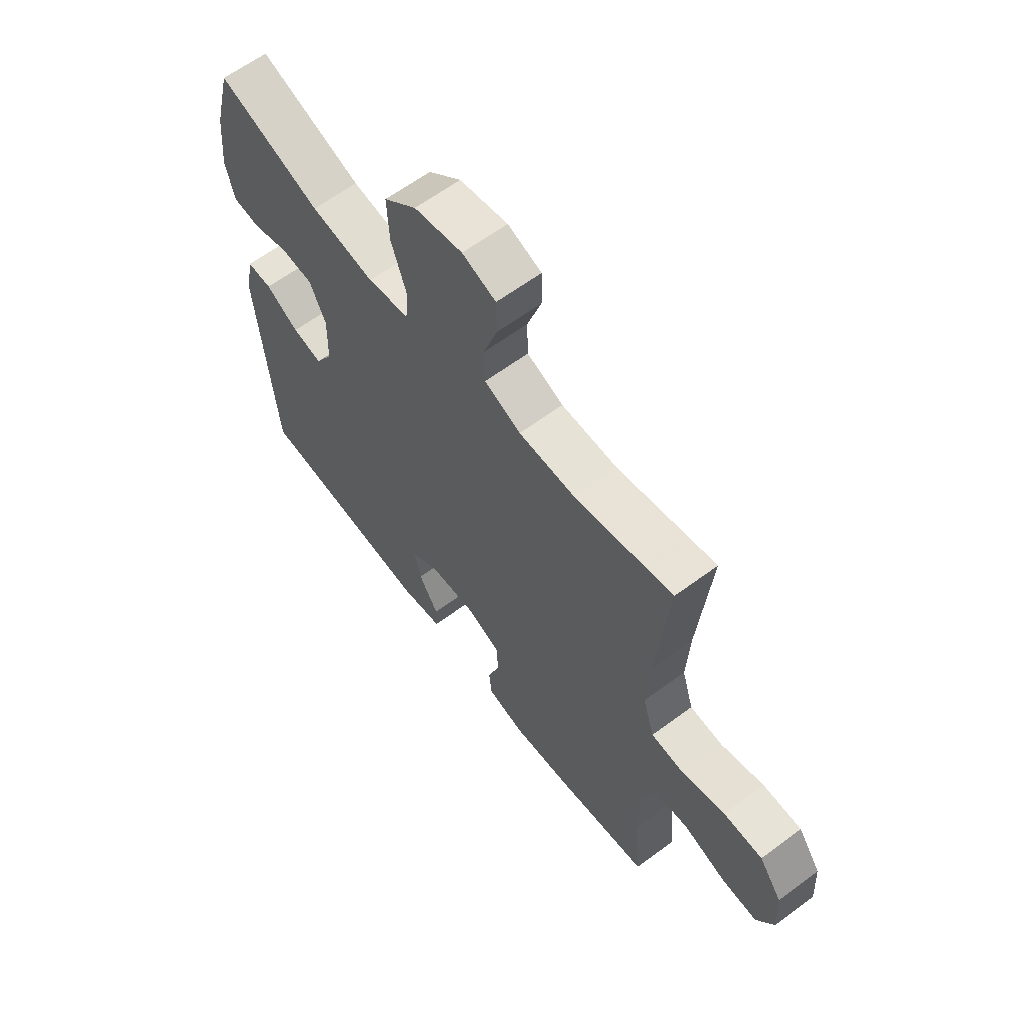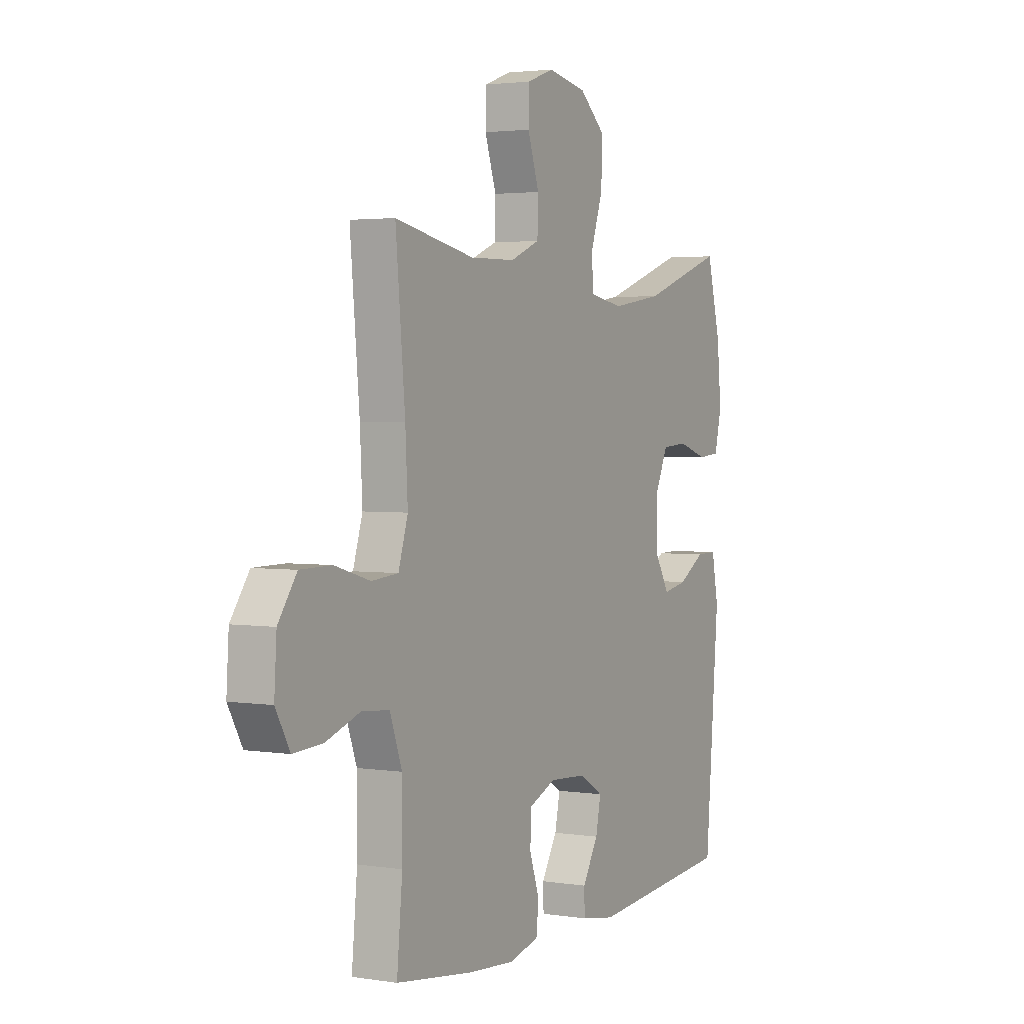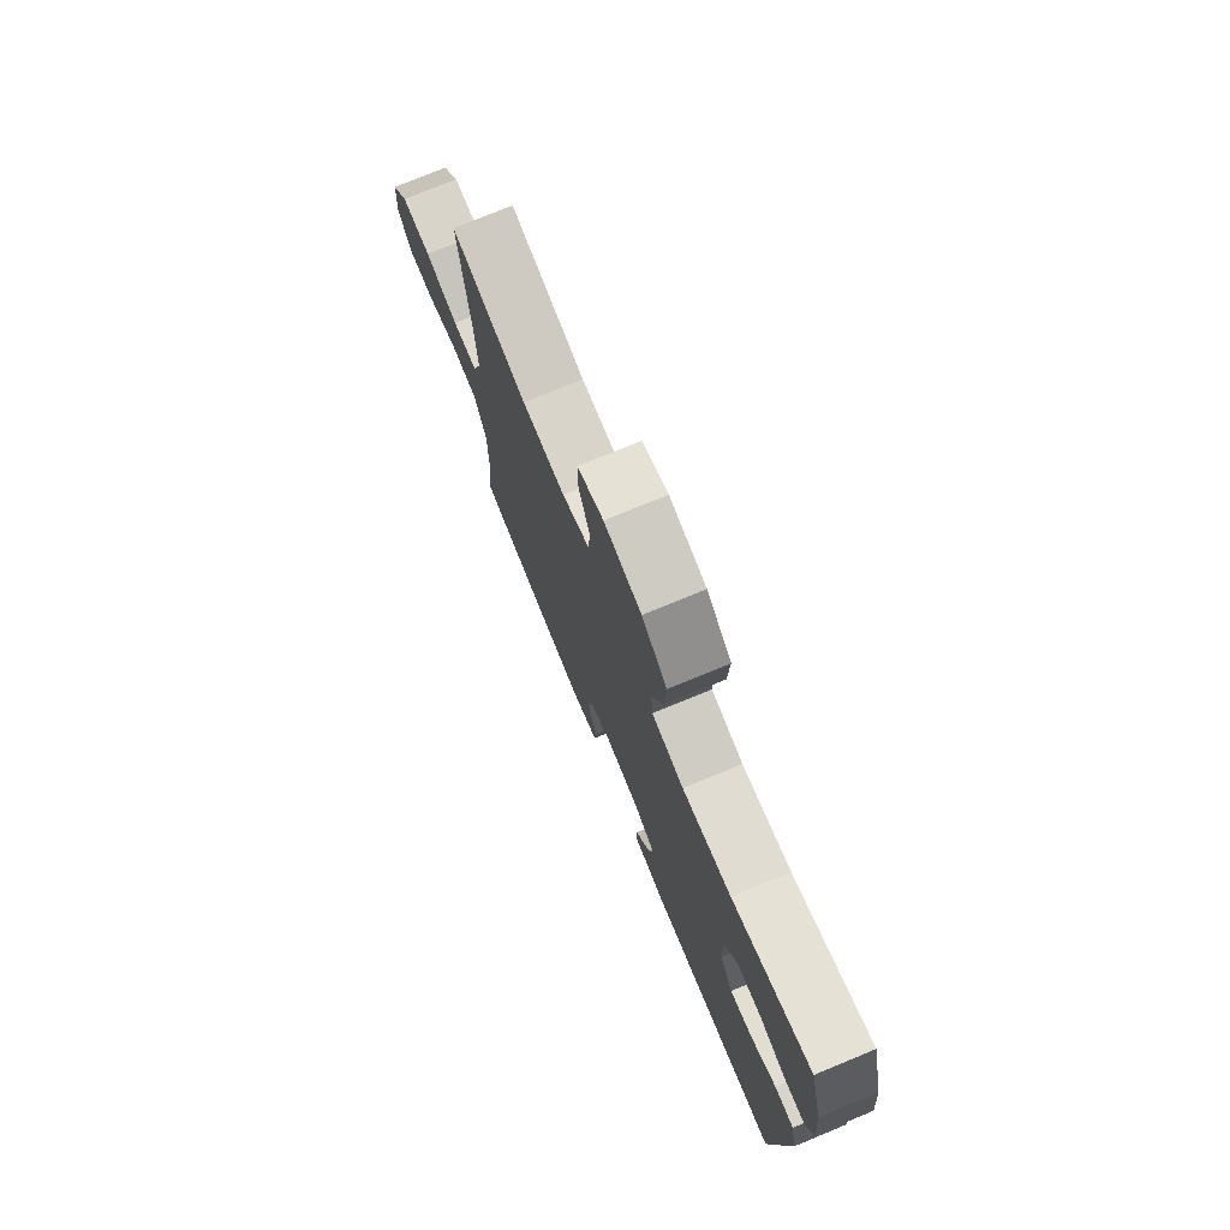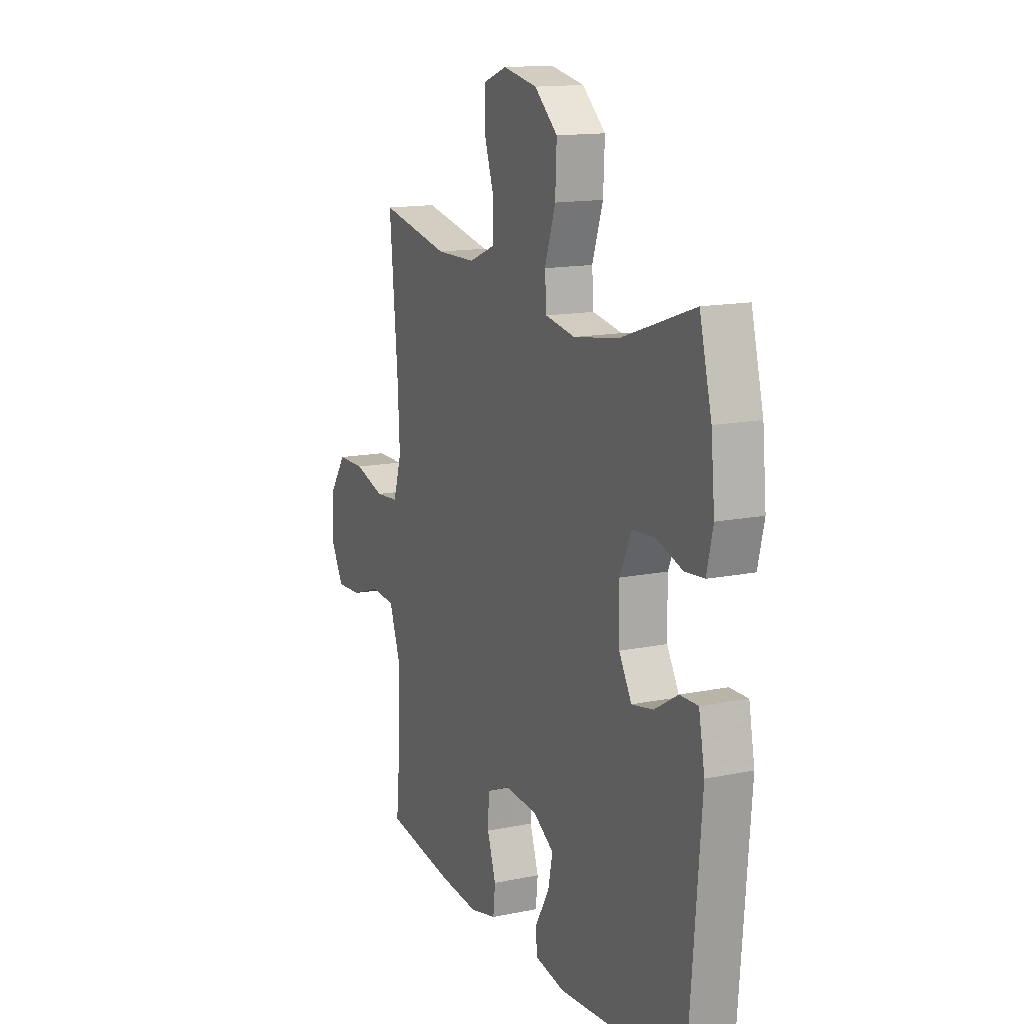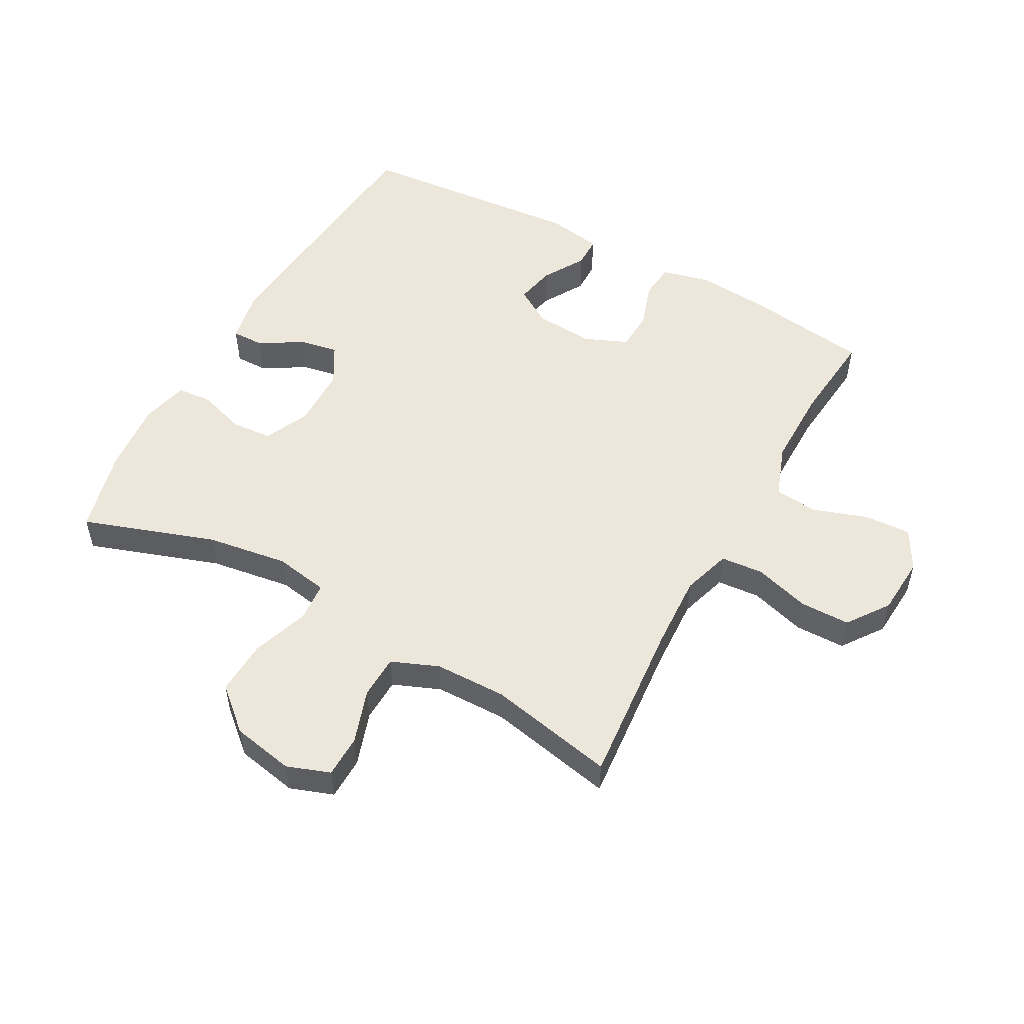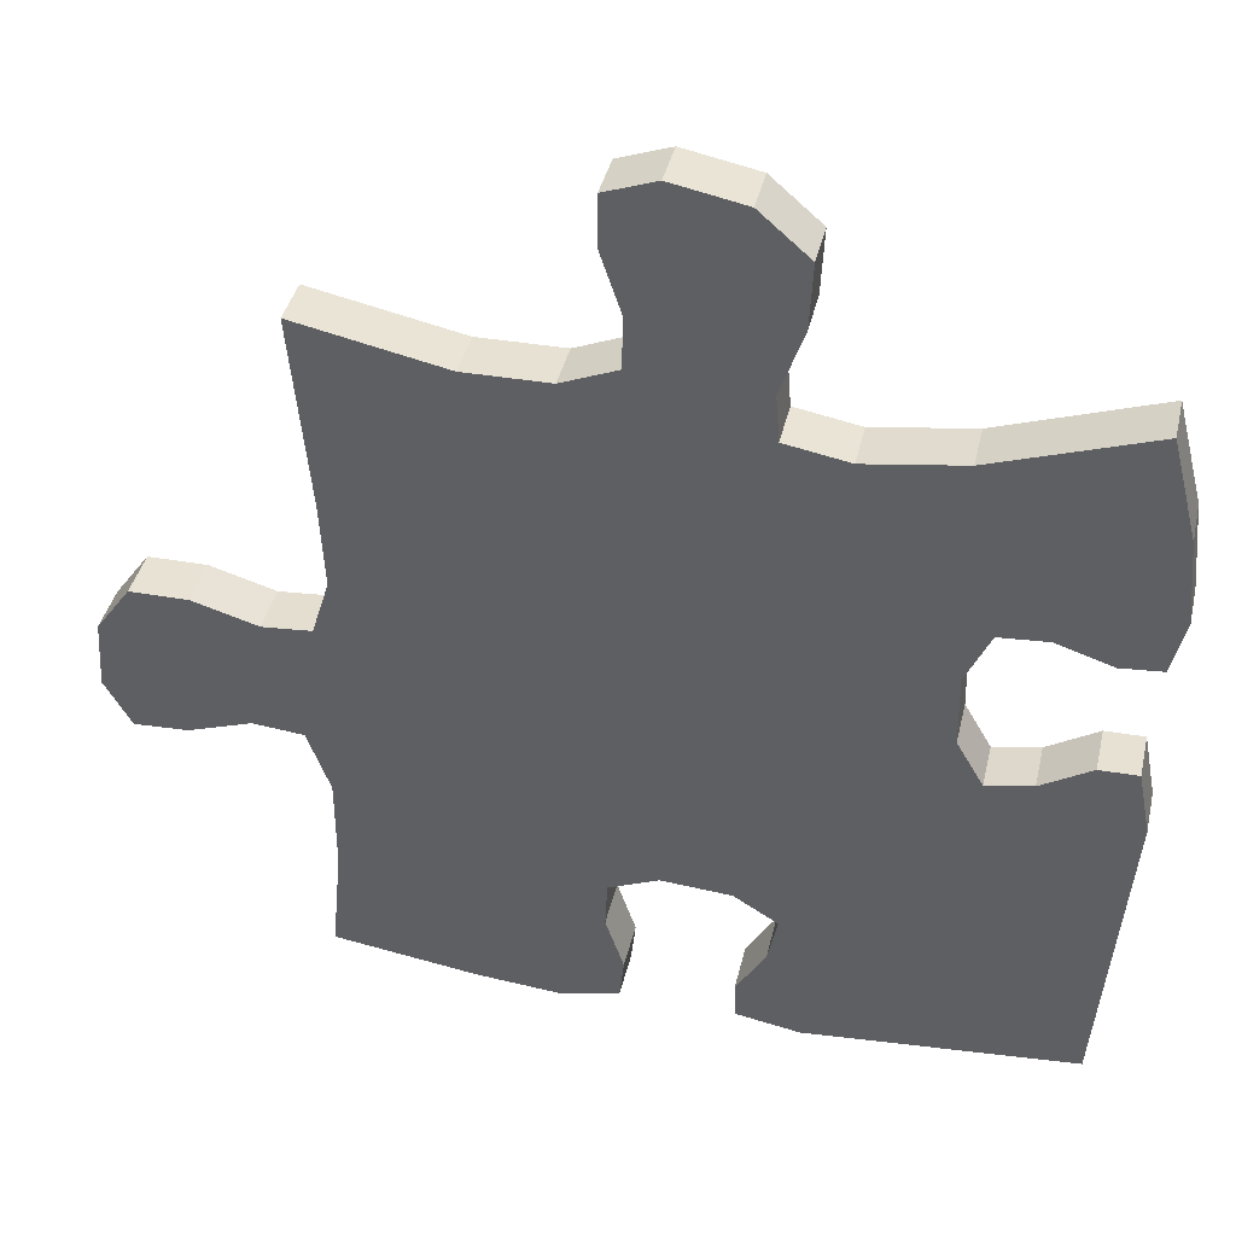
<metadata>
{"format":"obj","ext":"obj","renderer":"f3d","projection":"perspective","resolution":1024,"background":"white","views":[{"elev":62.4,"azim":53.0,"up":"+Z"},{"elev":2.7,"azim":118.5,"up":"+Z"},{"elev":75.9,"azim":-112.4,"up":"+Z"},{"elev":14.3,"azim":-114.1,"up":"+Z"},{"elev":52.7,"azim":29.0,"up":"+Y"},{"elev":40.2,"azim":-167.0,"up":"+Z"}]}
</metadata>
<code>
v 0.5 0.07 0.5
v 0.476 0.07 0.236
v 0.47 0.07 0.117
v 0.494 0.07 0.039
v 0.562 0.07 0.033
v 0.651 0.07 0.059
v 0.731 0.07 0.058
v 0.778 0.07 -0.008
v 0.784 0.07 -0.102
v 0.748 0.07 -0.166
v 0.674 0.07 -0.162
v 0.587 0.07 -0.132
v 0.517 0.07 -0.138
v 0.486 0.07 -0.223
v 0.486 0.07 -0.352
v 0.5 0.07 -0.5
v 0.303 0.07 -0.527
v 0.186 0.07 -0.536
v 0.109 0.07 -0.517
v 0.103 0.07 -0.46
v 0.128 0.07 -0.386
v 0.125 0.07 -0.322
v 0.057 0.07 -0.293
v -0.038 0.07 -0.299
v -0.098 0.07 -0.336
v -0.085 0.07 -0.399
v -0.045 0.07 -0.467
v -0.046 0.07 -0.517
v -0.134 0.07 -0.532
v -0.5 0.07 -0.5
v -0.535 0.07 -0.078
v -0.518 0.07 0.01
v -0.466 0.07 0.009
v -0.398 0.07 -0.032
v -0.336 0.07 -0.044
v -0.3 0.07 0.018
v -0.298 0.07 0.116
v -0.331 0.07 0.188
v -0.397 0.07 0.193
v -0.472 0.07 0.169
v -0.528 0.07 0.174
v -0.546 0.07 0.249
v -0.535 0.07 0.364
v -0.5 0.07 0.5
v -0.289 0.07 0.427
v -0.158 0.07 0.407
v -0.072 0.07 0.422
v -0.067 0.07 0.485
v -0.098 0.07 0.576
v -0.102 0.07 0.664
v -0.035 0.07 0.722
v 0.064 0.07 0.741
v 0.133 0.07 0.716
v 0.134 0.07 0.648
v 0.105 0.07 0.562
v 0.107 0.07 0.492
v 0.182 0.07 0.461
v 0.297 0.07 0.459
v 0.5 0 0.5
v 0.476 0 0.236
v 0.47 0 0.117
v 0.494 0 0.039
v 0.562 0 0.033
v 0.651 0 0.059
v 0.731 0 0.058
v 0.778 0 -0.008
v 0.784 0 -0.102
v 0.748 0 -0.166
v 0.674 0 -0.162
v 0.587 0 -0.132
v 0.517 0 -0.138
v 0.486 0 -0.223
v 0.486 0 -0.352
v 0.5 0 -0.5
v 0.303 0 -0.527
v 0.186 0 -0.536
v 0.109 0 -0.517
v 0.103 0 -0.46
v 0.128 0 -0.386
v 0.125 0 -0.322
v 0.057 0 -0.293
v -0.038 0 -0.299
v -0.098 0 -0.336
v -0.085 0 -0.399
v -0.045 0 -0.467
v -0.046 0 -0.517
v -0.134 0 -0.532
v -0.5 0 -0.5
v -0.535 0 -0.078
v -0.518 0 0.01
v -0.466 0 0.009
v -0.398 0 -0.032
v -0.336 0 -0.044
v -0.3 0 0.018
v -0.298 0 0.116
v -0.331 0 0.188
v -0.397 0 0.193
v -0.472 0 0.169
v -0.528 0 0.174
v -0.546 0 0.249
v -0.535 0 0.364
v -0.5 0 0.5
v -0.289 0 0.427
v -0.158 0 0.407
v -0.072 0 0.422
v -0.067 0 0.485
v -0.098 0 0.576
v -0.102 0 0.664
v -0.035 0 0.722
v 0.064 0 0.741
v 0.133 0 0.716
v 0.134 0 0.648
v 0.105 0 0.562
v 0.107 0 0.492
v 0.182 0 0.461
v 0.297 0 0.459
f 52 53 54 55
f 52 55 56
f 51 52 56
f 48 49 50 51
f 47 48 51 56
f 42 43 44 45
f 42 45 46
f 39 40 41 42
f 38 39 42 46
f 37 38 46 47
f 31 32 33 34
f 31 34 35
f 30 31 35
f 29 30 35 36
f 26 27 28 29
f 25 26 29 36
f 18 19 20 21
f 18 21 22
f 15 16 17 18
f 14 15 18 22
f 13 14 22 23
f 9 10 11 12
f 9 12 13
f 8 9 13
f 5 6 7 8
f 4 5 8 13
f 3 4 13 23
f 58 1 2
f 57 58 2 3
f 24 25 36 37
f 37 47 56 57
f 24 37 57
f 3 23 24 57
f 113 112 111 110
f 114 113 110
f 114 110 109
f 109 108 107 106
f 114 109 106 105
f 103 102 101 100
f 104 103 100
f 100 99 98 97
f 104 100 97 96
f 105 104 96 95
f 92 91 90 89
f 93 92 89
f 93 89 88
f 94 93 88 87
f 87 86 85 84
f 94 87 84 83
f 79 78 77 76
f 80 79 76
f 76 75 74 73
f 80 76 73 72
f 81 80 72 71
f 70 69 68 67
f 71 70 67
f 71 67 66
f 66 65 64 63
f 71 66 63 62
f 81 71 62 61
f 60 59 116
f 61 60 116 115
f 95 94 83 82
f 115 114 105 95
f 115 95 82
f 115 82 81 61
f 1 59 60 2
f 2 60 61 3
f 3 61 62 4
f 4 62 63 5
f 5 63 64 6
f 6 64 65 7
f 7 65 66 8
f 8 66 67 9
f 9 67 68 10
f 10 68 69 11
f 11 69 70 12
f 12 70 71 13
f 13 71 72 14
f 14 72 73 15
f 15 73 74 16
f 16 74 75 17
f 17 75 76 18
f 18 76 77 19
f 19 77 78 20
f 20 78 79 21
f 21 79 80 22
f 22 80 81 23
f 23 81 82 24
f 24 82 83 25
f 25 83 84 26
f 26 84 85 27
f 27 85 86 28
f 28 86 87 29
f 29 87 88 30
f 30 88 89 31
f 31 89 90 32
f 32 90 91 33
f 33 91 92 34
f 34 92 93 35
f 35 93 94 36
f 36 94 95 37
f 37 95 96 38
f 38 96 97 39
f 39 97 98 40
f 40 98 99 41
f 41 99 100 42
f 42 100 101 43
f 43 101 102 44
f 44 102 103 45
f 45 103 104 46
f 46 104 105 47
f 47 105 106 48
f 48 106 107 49
f 49 107 108 50
f 50 108 109 51
f 51 109 110 52
f 52 110 111 53
f 53 111 112 54
f 54 112 113 55
f 55 113 114 56
f 56 114 115 57
f 57 115 116 58
f 58 116 59 1

</code>
